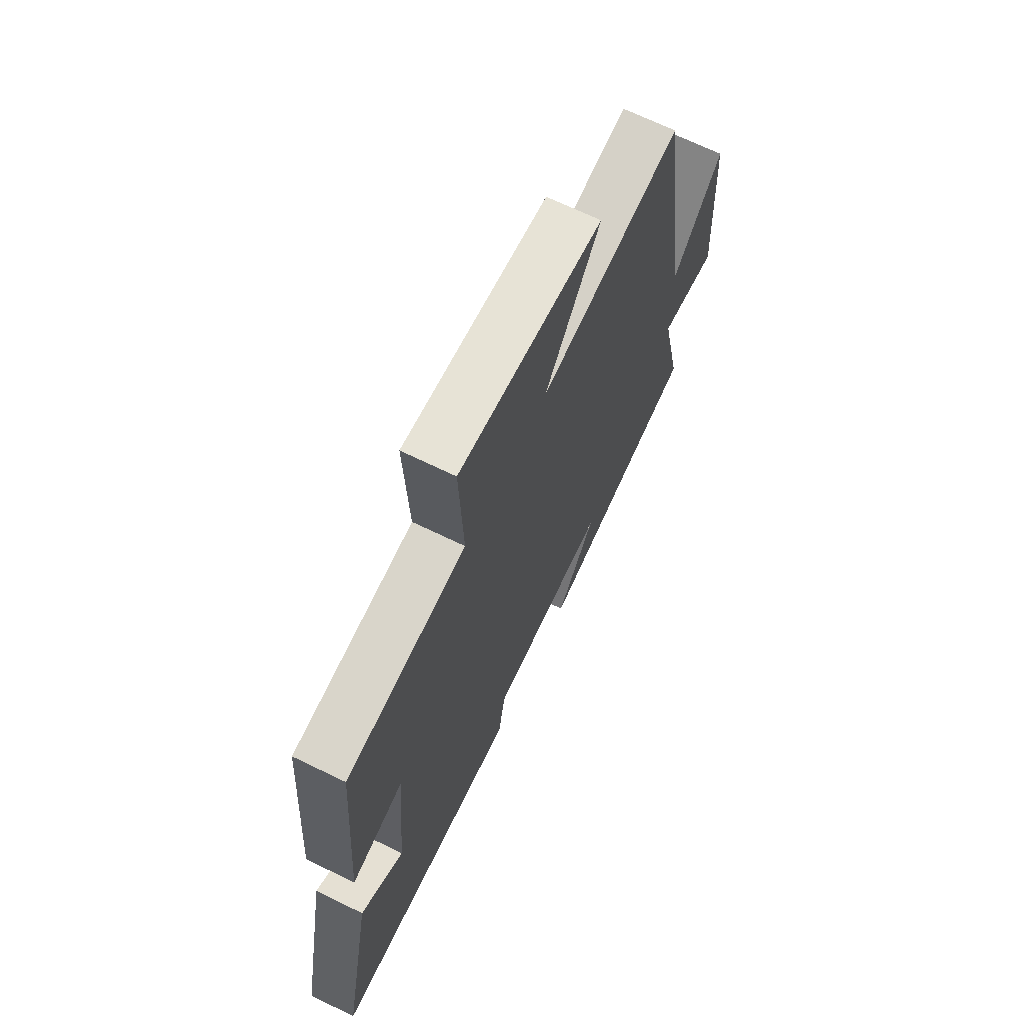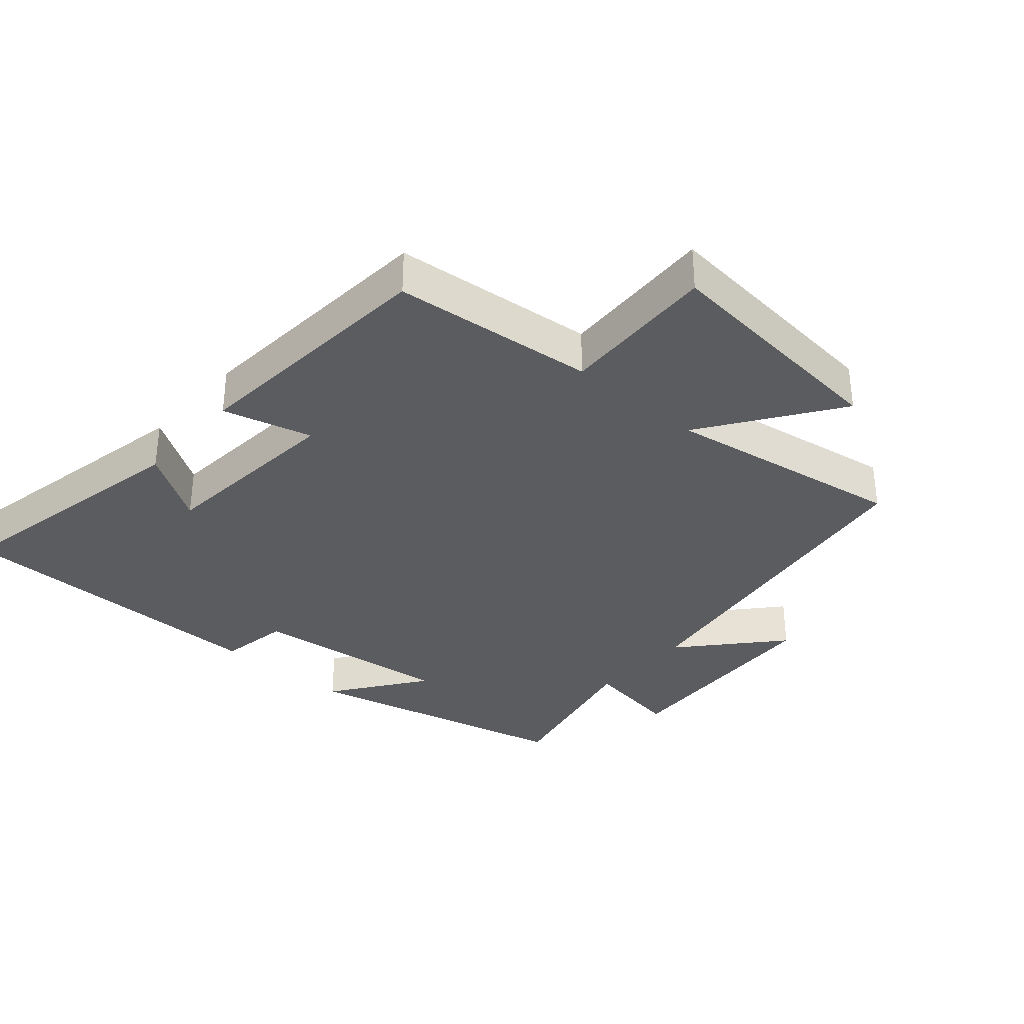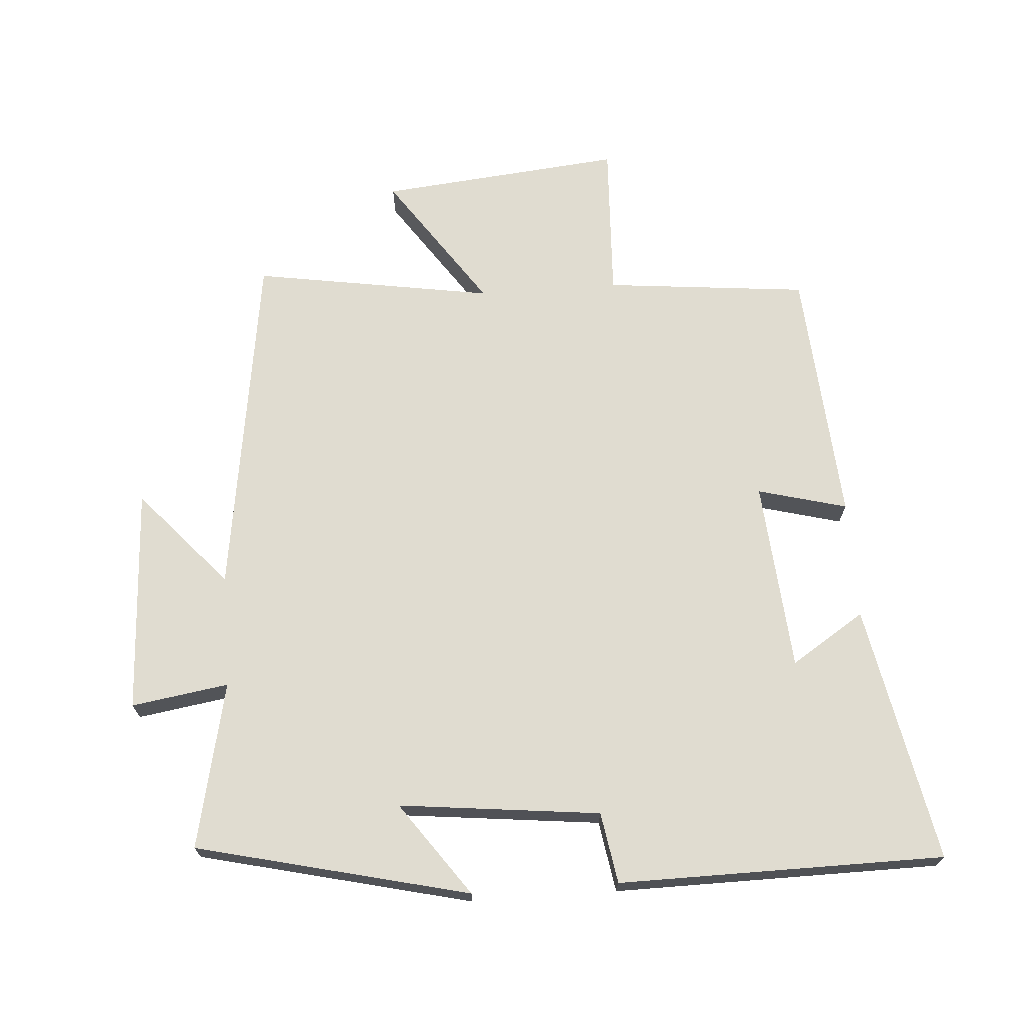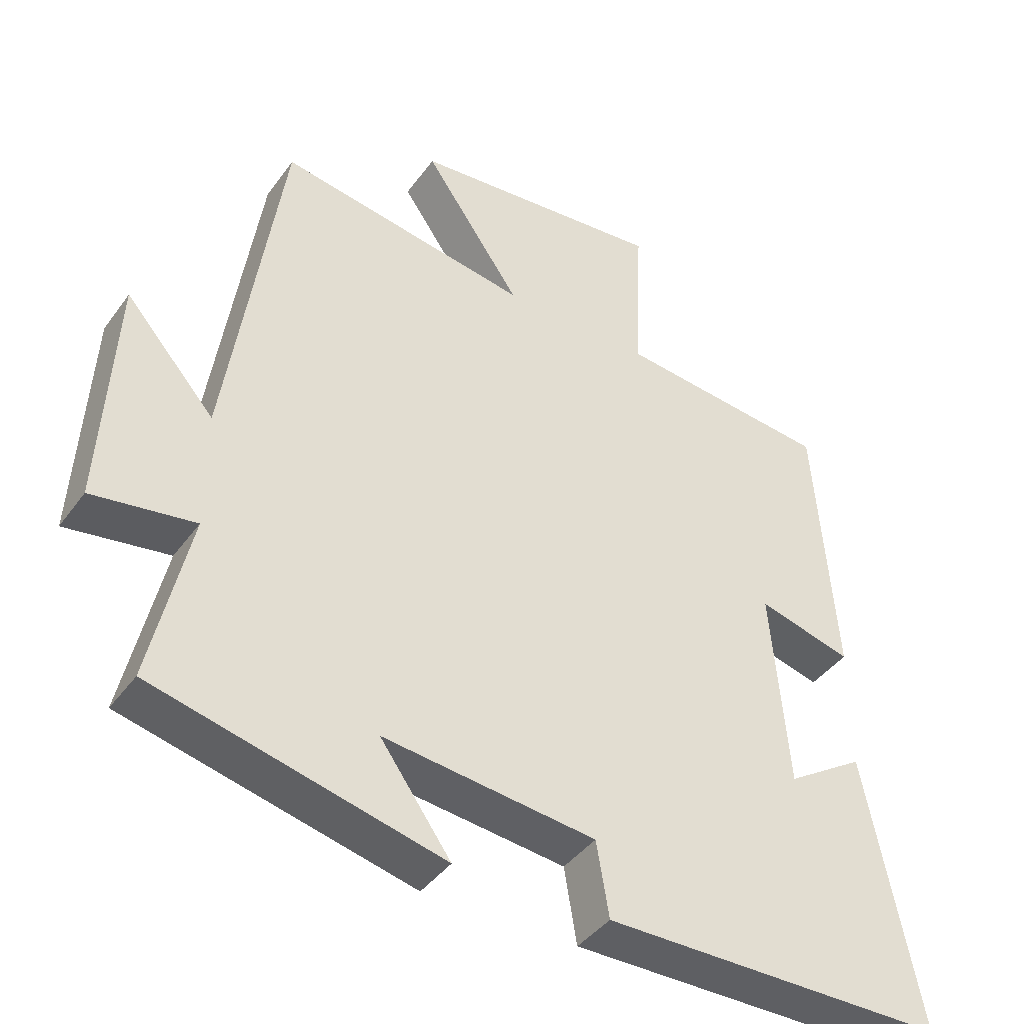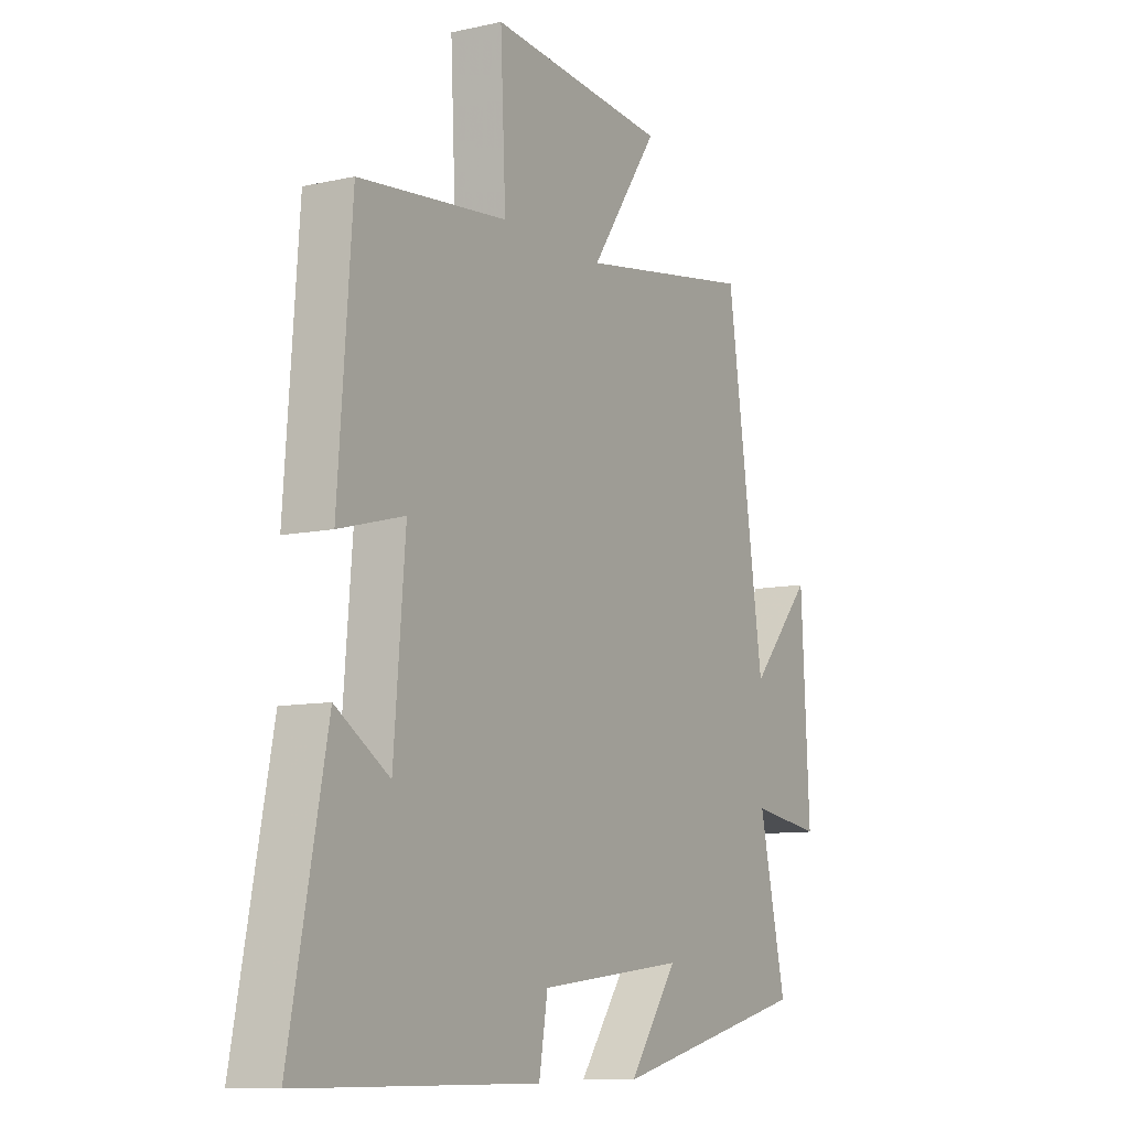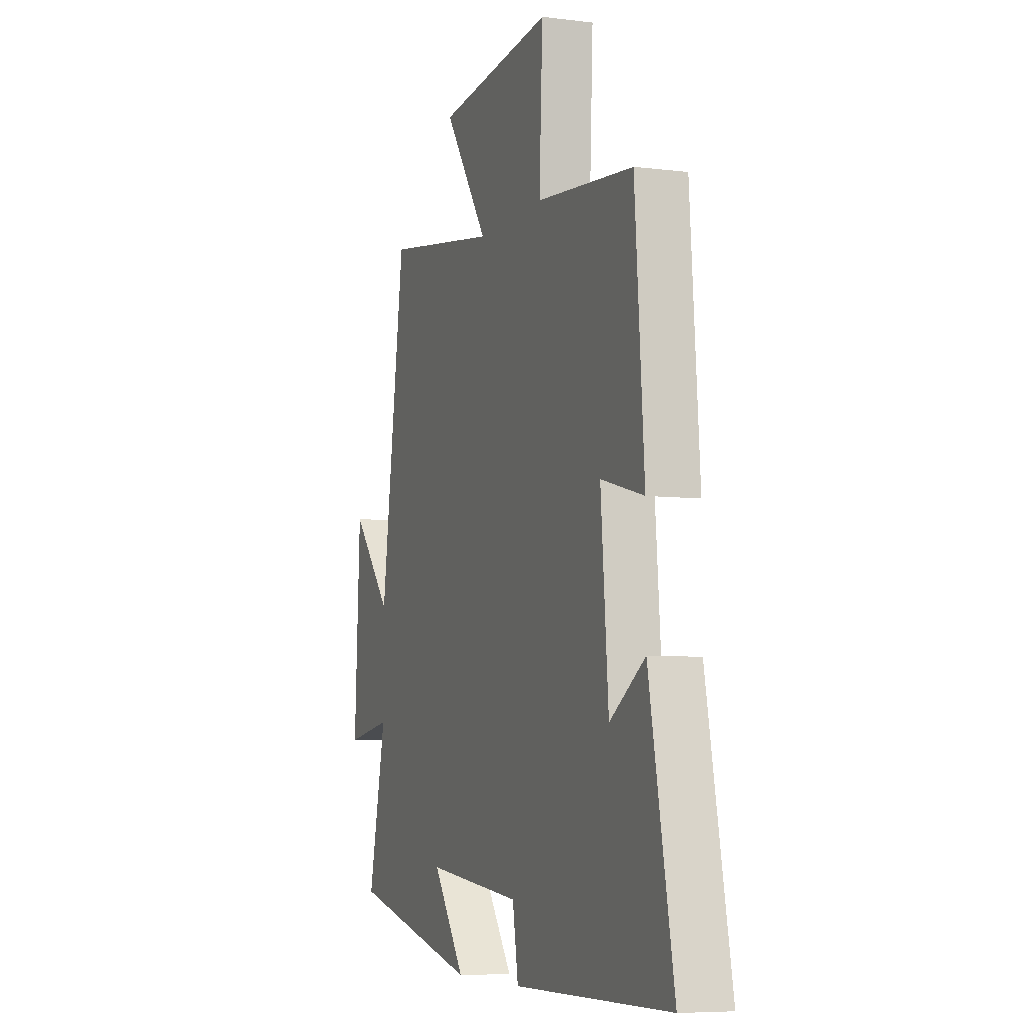
<metadata>
{"format":"obj","ext":"obj","renderer":"f3d","projection":"perspective","resolution":1024,"background":"white","views":[{"elev":68.5,"azim":-64.0,"up":"+Z"},{"elev":-34.0,"azim":-41.2,"up":"+Y"},{"elev":69.6,"azim":175.9,"up":"+Y"},{"elev":-41.6,"azim":147.2,"up":"+Z"},{"elev":-9.4,"azim":-59.6,"up":"+Z"},{"elev":-6.7,"azim":-110.2,"up":"+Z"}]}
</metadata>
<code>
v -0.471 0.07 0.469
v -0.162 0.07 0.5
v -0.173 0.07 0.74
v 0.197 0.07 0.704
v 0.056 0.07 0.5
v 0.422 0.07 0.559
v 0.5 0.07 0.026
v 0.63 0.07 0.173
v 0.648 0.07 -0.171
v 0.5 0.07 -0.148
v 0.556 0.07 -0.401
v 0.141 0.07 -0.5
v 0.243 0.07 -0.358
v -0.063 0.07 -0.392
v -0.081 0.07 -0.5
v -0.577 0.07 -0.496
v -0.5 0.07 -0.104
v -0.388 0.07 -0.176
v -0.364 0.07 0.114
v -0.5 0.07 0.078
v -0.471 0 0.469
v -0.162 0 0.5
v -0.173 0 0.74
v 0.197 0 0.704
v 0.056 0 0.5
v 0.422 0 0.559
v 0.5 0 0.026
v 0.63 0 0.173
v 0.648 0 -0.171
v 0.5 0 -0.148
v 0.556 0 -0.401
v 0.141 0 -0.5
v 0.243 0 -0.358
v -0.063 0 -0.392
v -0.081 0 -0.5
v -0.577 0 -0.496
v -0.5 0 -0.104
v -0.388 0 -0.176
v -0.364 0 0.114
v -0.5 0 0.078
f 19 20 1 2
f 18 19 2
f 16 17 18
f 15 16 18
f 14 15 18
f 13 14 18 2
f 10 11 12 13
f 10 13 2 3
f 7 8 9 10
f 5 6 7 10
f 5 10 3
f 3 4 5
f 22 21 40 39
f 22 39 38
f 38 37 36
f 38 36 35
f 38 35 34
f 22 38 34 33
f 33 32 31 30
f 23 22 33 30
f 30 29 28 27
f 30 27 26 25
f 23 30 25
f 25 24 23
f 1 21 22 2
f 2 22 23 3
f 3 23 24 4
f 4 24 25 5
f 5 25 26 6
f 6 26 27 7
f 7 27 28 8
f 8 28 29 9
f 9 29 30 10
f 10 30 31 11
f 11 31 32 12
f 12 32 33 13
f 13 33 34 14
f 14 34 35 15
f 15 35 36 16
f 16 36 37 17
f 17 37 38 18
f 18 38 39 19
f 19 39 40 20
f 20 40 21 1

</code>
